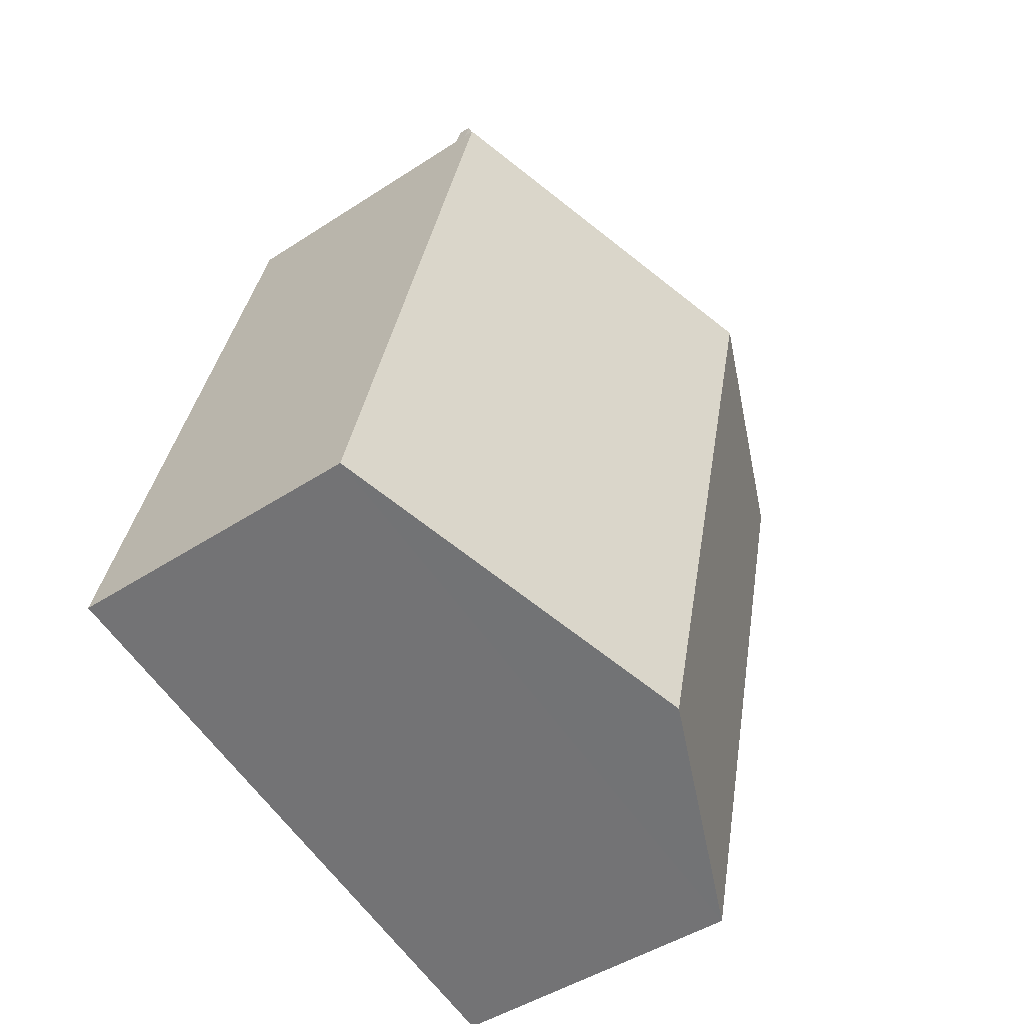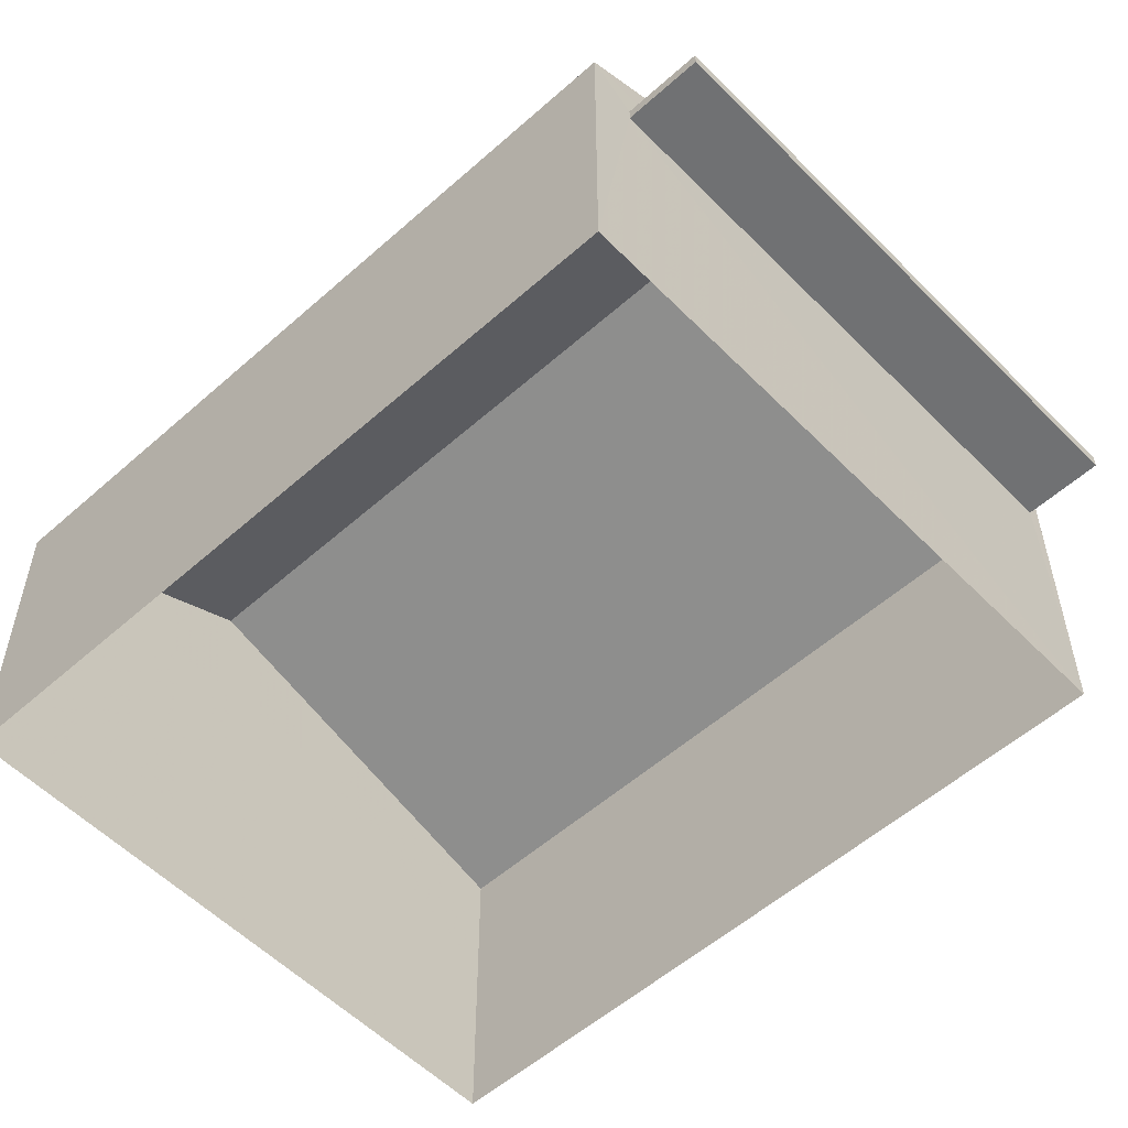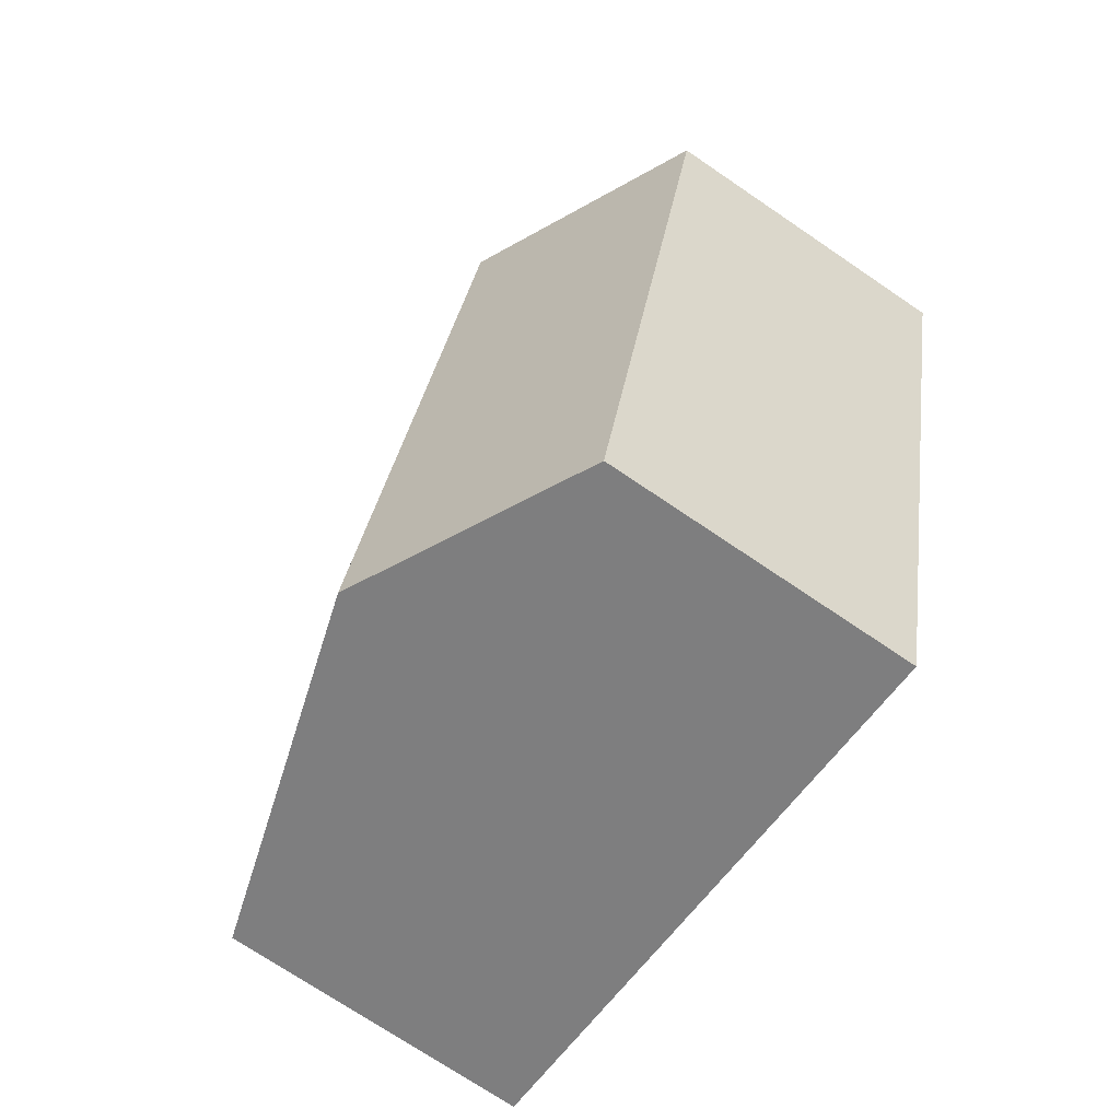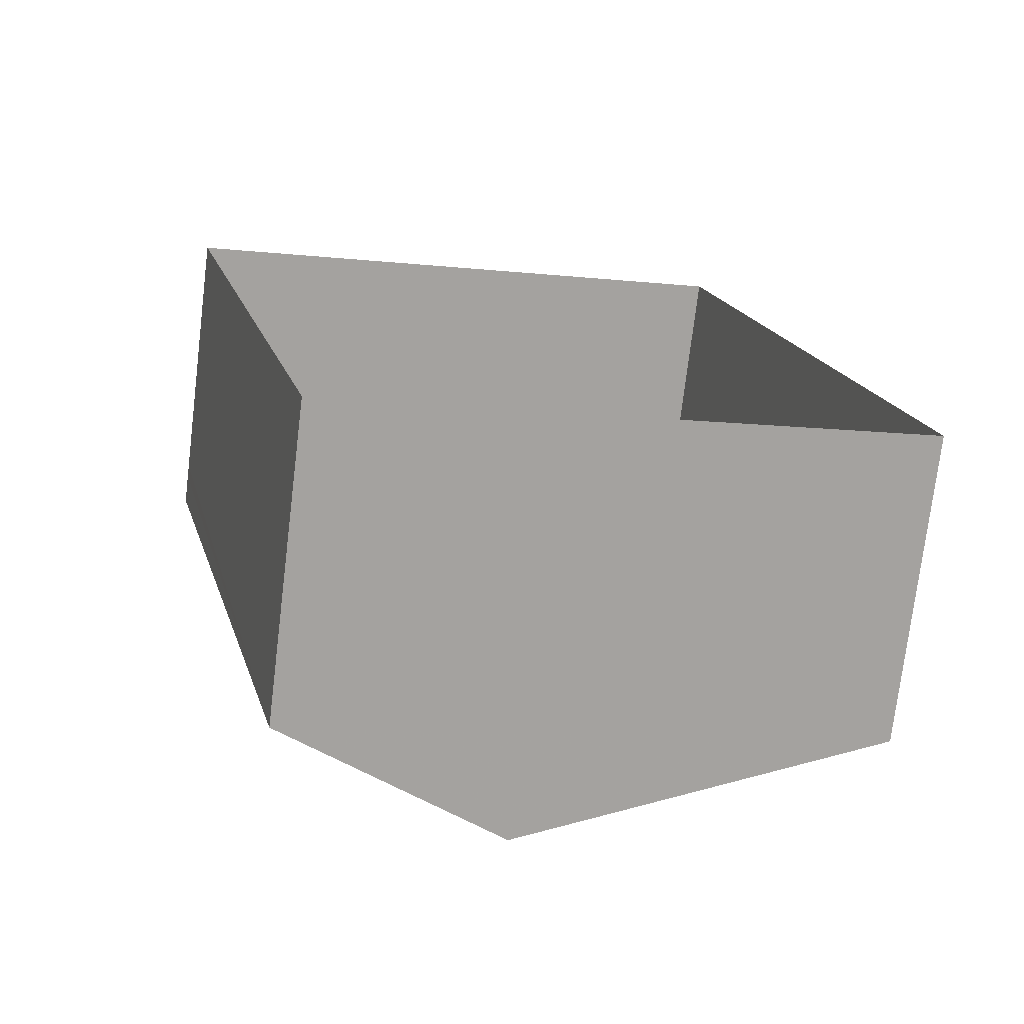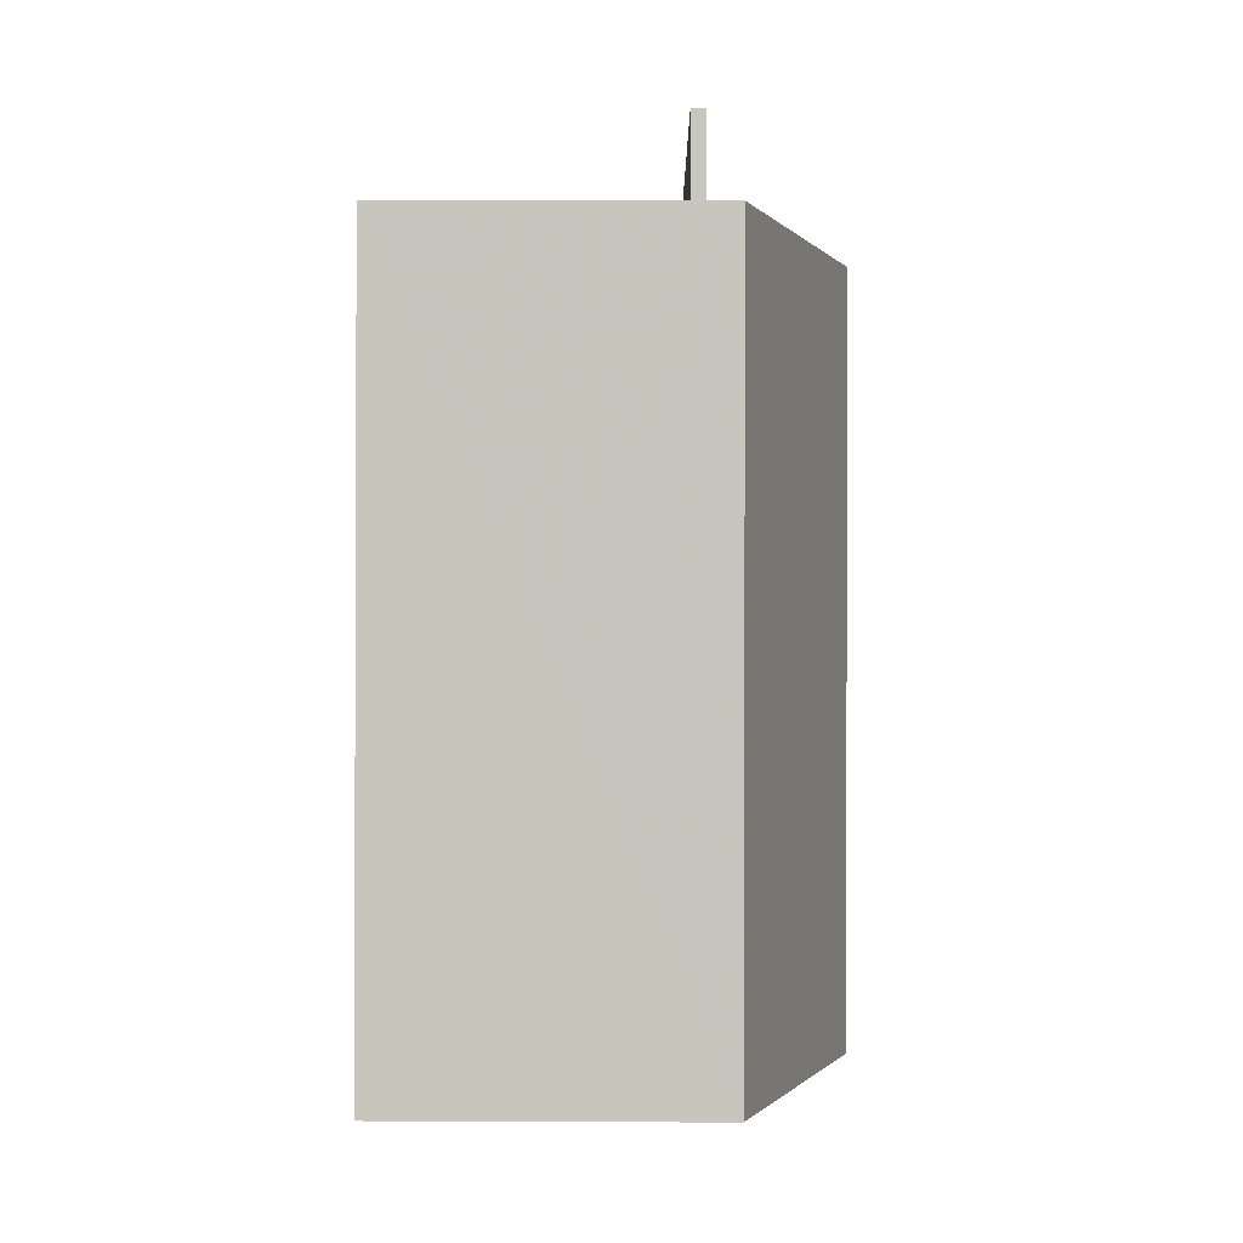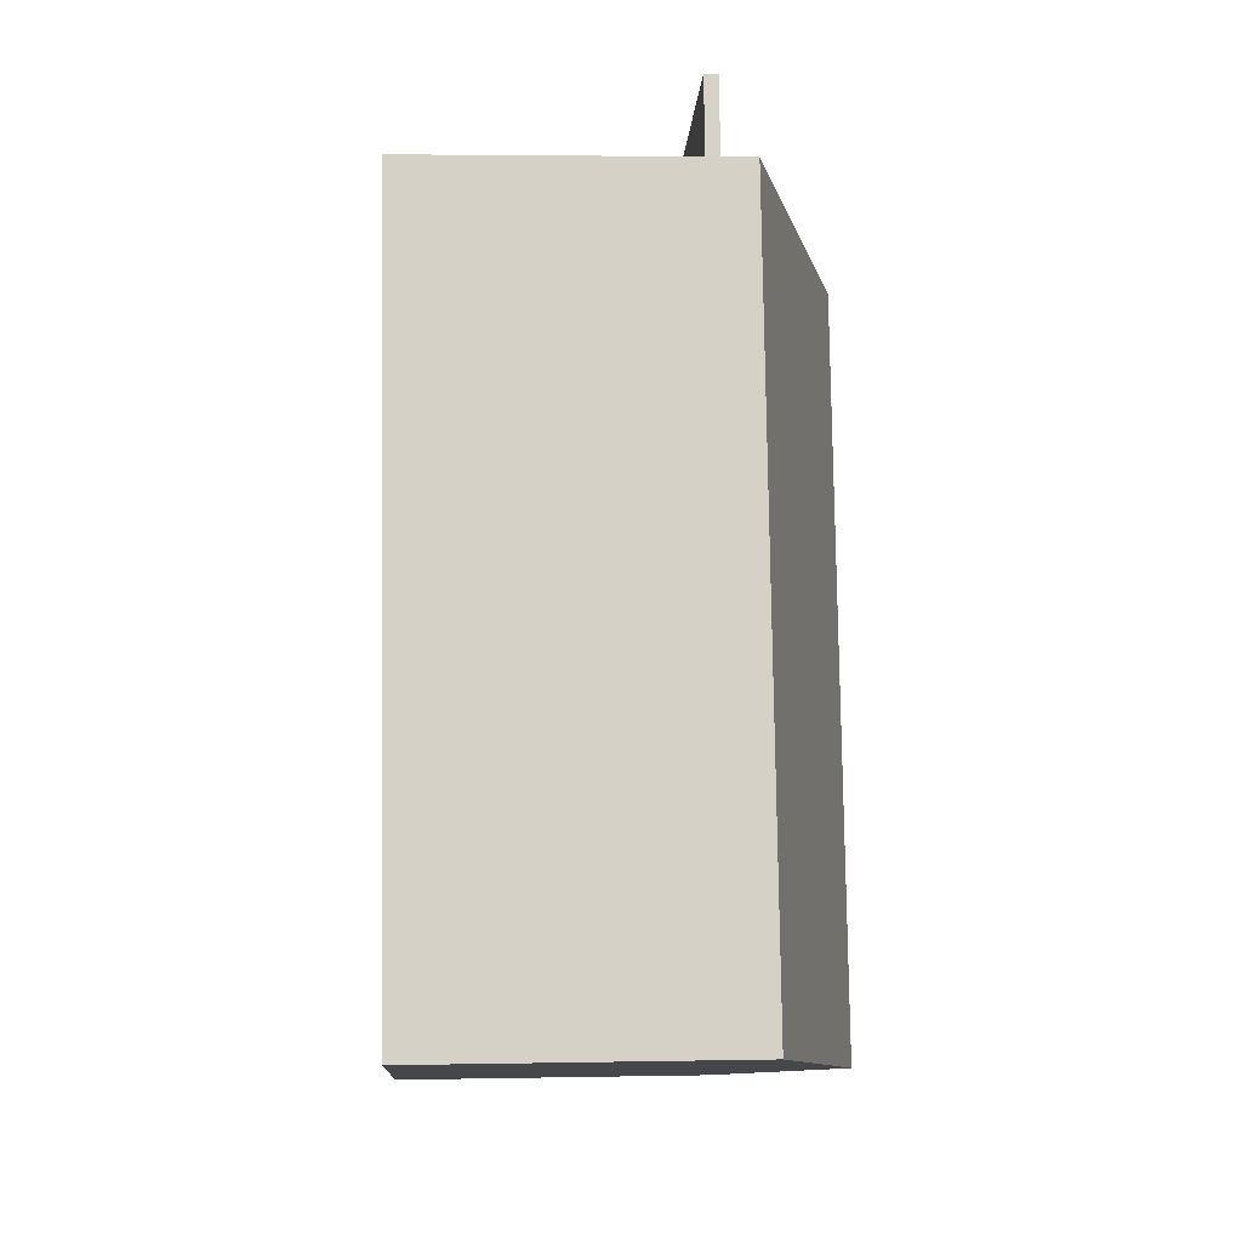
<metadata>
{"format":"obj","ext":"obj","renderer":"f3d","projection":"perspective","resolution":1024,"background":"white","views":[{"elev":-45.8,"azim":-53.0,"up":"+Y"},{"elev":-55.1,"azim":119.2,"up":"+Z"},{"elev":-72.5,"azim":55.8,"up":"+Y"},{"elev":-74.6,"azim":173.1,"up":"+Y"},{"elev":13.5,"azim":-89.5,"up":"+Y"},{"elev":3.6,"azim":-93.8,"up":"+Y"}]}
</metadata>
<code>
v 1.281e+04 -1.519e+04 20.03
v 1.282e+04 -1.519e+04 20.03
v 1.282e+04 -1.519e+04 20.03
v 1.282e+04 -1.518e+04 20.03
v 1.282e+04 -1.519e+04 23.14
v 1.282e+04 -1.518e+04 23.14
v 1.282e+04 -1.518e+04 23.14
v 1.282e+04 -1.518e+04 23.14
v 1.282e+04 -1.519e+04 23.29
v 1.282e+04 -1.518e+04 23.29
v 1.282e+04 -1.518e+04 23.29
v 1.282e+04 -1.518e+04 23.29
v 1.282e+04 -1.519e+04 23.65
v 1.282e+04 -1.519e+04 24.93
v 1.282e+04 -1.519e+04 23.65
v 1.282e+04 -1.518e+04 24.93
v 1.281e+04 -1.519e+04 23.65
v 1.282e+04 -1.518e+04 23.65
v 1.282e+04 -1.519e+04 23.14
v 1.282e+04 -1.519e+04 23.29
f 1 2 3
f 1 4 2
f 5 6 7
f 5 8 6
f 9 10 11
f 12 9 11
f 13 14 15
f 16 14 13
f 14 16 17
f 17 16 18
f 11 10 7
f 6 11 7
f 9 7 10
f 9 5 7
f 12 11 6
f 8 12 6
f 5 2 4
f 19 2 5
f 9 13 20
f 4 18 8
f 18 13 9
f 5 4 8
f 8 18 12
f 9 12 18
f 16 13 18
f 14 17 15
f 17 1 3
f 15 17 3
f 17 18 4
f 1 17 4
f 2 19 3
f 3 19 15
f 20 13 15
f 19 20 15
f 9 20 19
f 5 9 19

</code>
